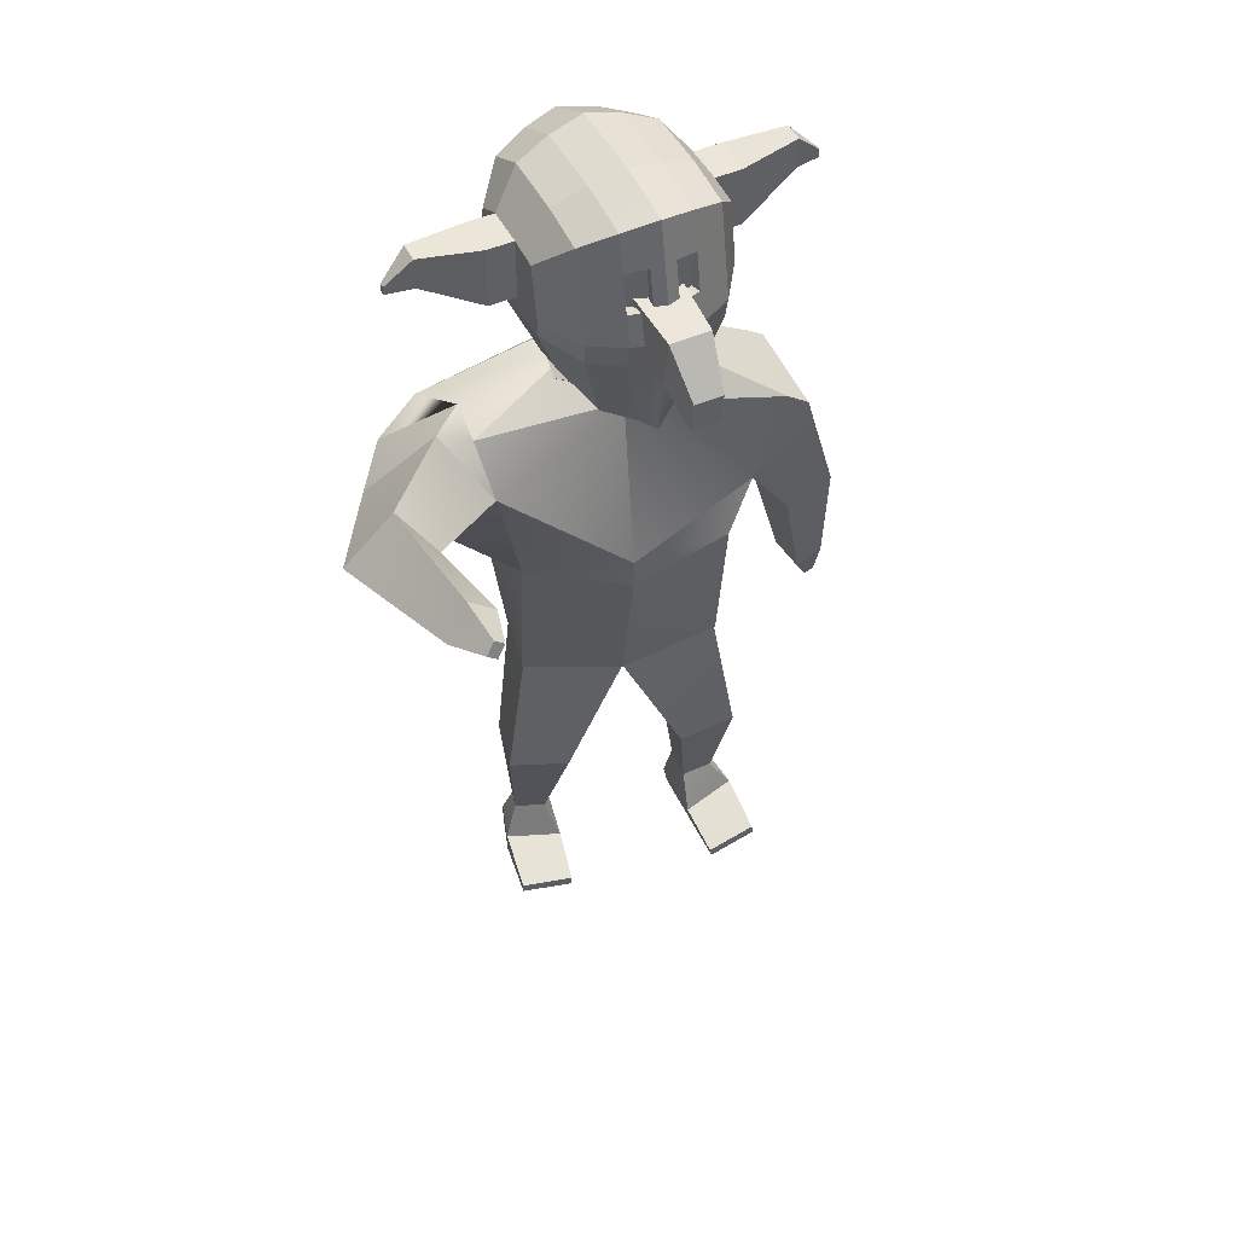
<metadata>
{"format":"obj","ext":"obj","renderer":"f3d","projection":"perspective","resolution":1024,"background":"white","views":[{"elev":49.4,"azim":-15.2,"up":"+Y"}]}
</metadata>
<code>
o Cube.001
v 0.4087 4.903 0.1879
v 0.4089 4.628 0.1876
v 0.4569 4.903 0.4599
v 0.4567 4.628 0.4624
v -0.146 4.903 0.2923
v -0.1469 4.628 0.2911
v -0.09946 4.903 0.5601
v -0.1023 4.628 0.5587
v 0.1939 4.903 0.6006
v 0.1901 4.628 0.6009
v 0.1317 4.903 0.2403
v 0.1317 4.628 0.2403
f 2 3 1
f 10 7 9
f 8 5 7
f 12 1 11
f 7 11 9
f 4 12 10
f 8 12 6
f 3 11 1
f 5 12 11
f 4 9 3
f 2 4 3
f 10 8 7
f 8 6 5
f 12 2 1
f 7 5 11
f 4 2 12
f 8 10 12
f 3 9 11
f 5 6 12
f 4 10 9
o Cube_Cube.002
v 0.9189 3.479 -0.3212
v 0.6398 2.682 -0.3174
v 0.9789 3.475 0.1967
v 0.6531 2.702 0.3402
v 0.6359 1.831 -0.1172
v 0.635 1.842 0.2389
v 0.6309 1.83 -0.1128
v 0.63 1.841 0.234
v 0.7412 1.072 0.006963
v 0.7479 1.072 0.2992
v 0.4131 1.06 -0.0858
v 0.4199 1.061 0.3619
v 0.466 0.1538 -0.1149
v 0.5207 0.158 0.2248
v 0.752 0.2054 -0.1031
v 0.812 0.2125 0.1173
v 0.6748 2.982 -0.2844
v 0.811 2.948 0.2113
v 1.017 3.412 -0.3382
v 1.1 3.386 0.1777
v 1.042 3.112 -0.4019
v 1.194 3.072 0.0919
v 1.164 1.802 -0.3134
v 1.223 1.801 -0.1121
v 1.317 1.848 -0.3578
v 1.376 1.847 -0.1565
v 1.291 1.602 -0.2825
v 1.312 1.602 -0.2087
v 1.347 1.619 -0.2988
v 1.368 1.619 -0.2249
v 1.091 2.451 0.01425
v 1.358 2.531 -0.06299
v 0.9891 2.453 -0.3363
v 1.255 2.534 -0.4135
v 0.4899 0.0291 -0.1162
v 0.5457 0.03374 0.2231
v 0.7756 0.08234 -0.1059
v 0.8373 0.09001 0.114
v 0.582 0.09138 0.4996
v 0.8603 0.1444 0.4343
v 0.5924 0.03716 0.4988
v 0.8708 0.09021 0.4335
v 0.5183 0.3896 0.125
v 0.6897 0.3904 0.09124
v 0.5011 0.3893 -0.06825
v 0.6597 0.3901 -0.03661
v 0.259 3.947 0.03783
v 0.248 3.948 -0.1171
v 0.3727 4.042 -0.1193
v 0.4117 4.037 0.1158
v 0.3854 4.04 -0.1509
v 0.1903 3.858 0.1376
v 0.176 3.859 -0.1267
v 0.1497 3.867 0.1586
v 0.1827 3.86 0.007148
v 0.1279 3.865 -0.1824
v 0.3113 4.041 -0.1075
v 0.3114 4.047 -0.003677
v 0.3791 4.044 0.02563
v -0.2567 4.142 0.3723
v -0.3627 4.808 0.3928
v -0.4716 4.367 -0.18
v -0.4628 4.741 -0.1336
v -0.207 4.228 -0.5045
v -0.3678 4.27 -0.3915
v -0.3534 4.873 -0.3161
v -0.1904 4.93 -0.4167
v -0.08586 3.951 0.5128
v 0.1036 3.869 0.5514
v -0.002991 5.056 0.5688
v -0.1923 4.982 0.5312
v -0.4329 4.364 0.02717
v -0.2894 4.112 0.2038
v -0.3947 4.822 0.2283
v -0.4359 4.817 0.01171
v -0.1388 5.082 -0.1454
v -0.06159 5.091 0.2605
v -0.3091 5.005 -0.08285
v -0.2427 5.012 0.2662
v -0.3044 4.264 -0.0576
v -0.1375 3.895 0.2416
v -0.1332 4.221 -0.116
v 0.04363 3.803 0.2358
v -0.3529 4.498 0.4482
v -0.4757 4.488 -0.1977
v -0.1743 4.482 0.6259
v -0.3742 4.466 -0.4253
v -0.2145 4.456 -0.5437
v -0.3958 4.494 0.2339
v -0.4369 4.493 0.01773
v -0.3003 4.26 -0.0526
v -0.2408 3.964 0.2603
v -0.1352 4.219 -0.1075
v -0.06658 3.878 0.2533
v 0.3784 4.18 -0.1163
v 0.3838 4.179 0.02443
v 0.4214 4.283 0.1119
v -0.3557 4.588 0.4322
v -0.472 4.561 -0.1791
v -0.1795 4.627 0.5985
v -0.3682 4.584 -0.3937
v -0.2075 4.593 -0.507
v -0.3955 4.589 0.2322
v -0.4366 4.587 0.01598
v -0.4746 4.456 -0.193
v 0.01278 4.334 0.6517
v -0.1788 4.361 0.6025
v -0.3725 4.414 -0.4164
v -0.2125 4.396 -0.5334
v -0.3955 4.412 0.2322
v -0.4358 4.459 0.02021
v -0.3553 4.423 0.4346
v 0.0119 4.643 0.6471
v 0.01796 4.474 0.679
v -0.01384 4.305 0.2835
v 0.2274 4.305 0.2376
v 0.3038 4.38 0.8217
v 0.3112 4.658 0.8604
v 0.1989 4.26 1.052
v 0.3163 4.439 1.056
v 0.3115 4.26 1.031
v -0.01384 4.693 0.2835
v 0.2274 4.693 0.2376
v 0.1368 4.658 0.8936
v 0.1294 4.38 0.8549
v 0.2037 4.439 1.077
v -0.5391 4.823 0.2557
v -0.5803 4.818 0.03916
v -0.5399 4.59 0.2597
v -0.5402 4.495 0.2613
v -0.581 4.588 0.04343
v -0.5813 4.494 0.04517
v -0.8658 4.851 0.2646
v -0.8869 4.849 0.1537
v -0.8662 4.732 0.2667
v -0.8663 4.683 0.2675
v -0.8872 4.731 0.1559
v -0.8874 4.682 0.1568
v -1.013 4.709 0.2515
v -1.019 4.709 0.2223
v -1.013 4.678 0.252
v -1.013 4.665 0.2522
v -1.019 4.678 0.2229
v -1.019 4.665 0.2231
v -0.3592 4.698 0.4125
v -0.4674 4.651 -0.1564
v 0.004453 4.849 0.6079
v -0.1859 4.804 0.5648
v -0.3608 4.729 -0.3549
v -0.1989 4.761 -0.4618
v -0.3951 4.706 0.2302
v -0.4362 4.702 0.01385
v -0.5395 4.707 0.2577
v -0.5806 4.703 0.04129
v -0.866 4.791 0.2656
v -0.887 4.79 0.1548
v -1.013 4.694 0.2517
v -1.019 4.693 0.2226
v -0.07845 4.951 -0.4657
v 0.1577 3.837 0.5706
v -0.09595 4.212 -0.5577
v 0.1193 5.084 0.5747
v -0.02394 5.113 -0.179
v 0.05748 5.123 0.2492
v -0.01813 4.202 -0.1484
v 0.09434 3.768 0.2374
v -0.104 4.452 -0.5999
v -0.09657 4.597 -0.561
v -0.1019 4.389 -0.5888
v 0.1415 4.471 0.6911
v 0.1351 4.649 0.6574
v 0.136 4.323 0.6623
v 0.1272 4.866 0.616
v -0.08751 4.774 -0.5134
v -0.8864 3.858 0.08112
v -0.582 2.788 -0.07713
v -0.7007 3.941 0.5467
v -0.4813 2.87 0.4627
v 0.08328 3.806 -0.3257
v 0.09056 2.656 -0.4545
v 0.09259 3.768 0.3102
v 0.08956 2.656 0.5185
v -0.4555 1.831 -0.1183
v -0.4553 1.842 0.2378
v 0.09033 1.756 -0.2285
v 0.08977 1.756 0.3088
v -0.4505 1.83 -0.1139
v -0.4503 1.841 0.2329
v 0.09032 1.757 -0.2213
v 0.08978 1.757 0.3021
v -0.561 1.072 0.005617
v -0.5683 1.072 0.2979
v -0.2327 1.06 -0.08647
v -0.2405 1.061 0.3613
v -0.2662 0.1781 -0.1371
v -0.2673 0.1789 0.2068
v -0.5515 0.1797 -0.08083
v -0.5779 0.1802 0.1461
v -0.9186 3.328 0.4988
v 0.08715 2.839 0.5304
v -0.6375 3.665 0.692
v 0.04626 2.824 -0.3965
v -1.099 3.698 0.1776
v -0.7293 3.98 0.3268
v -1.231 3.668 0.4717
v -0.8773 4.035 0.5623
v -0.9624 3.888 1.755
v -0.85 4.046 1.676
v -1.095 3.987 1.764
v -0.9826 4.145 1.685
v -0.9089 4.031 1.939
v -0.8677 4.089 1.909
v -0.9576 4.067 1.942
v -0.9163 4.125 1.913
v -0.9961 3.92 1.175
v -1.175 4.117 1.06
v -1.249 3.664 1.139
v -1.433 3.85 1.093
v -0.2668 0.05221 -0.1369
v -0.2679 0.05296 0.207
v -0.5521 0.05375 -0.0806
v -0.5785 0.05427 0.1463
v -0.2696 0.1082 0.4863
v -0.5598 0.1095 0.4667
v -0.2702 0.05296 0.4867
v -0.5604 0.05427 0.4671
v -0.3383 0.3897 0.124
v -0.5097 0.3904 0.09
v -0.3207 0.3893 -0.0691
v -0.4795 0.3901 -0.03779
v -0.0661 3.959 0.04345
v 0.1093 3.878 0.1814
v -0.06072 3.982 -0.09167
v 0.08758 3.952 -0.1719
v 0.09063 4.047 -0.1721
v -0.1405 4.151 -0.07808
v 0.09652 4.004 -0.2668
v 0.01058 3.873 0.1474
v -0.0102 3.87 -0.1153
v 0.08065 3.872 -0.2385
v 0.06026 3.876 0.1649
v 0.000618 3.87 0.01458
v 0.03399 3.868 -0.1779
v 0.1083 4.049 0.1958
v -0.1189 4.063 -0.08997
v -0.1127 4.064 0.01788
v 0.09115 4.049 -0.1457
v 0.09087 4.049 0.1891
v -0.1799 4.072 -0.08864
v -0.1762 4.066 0.05716
v -0.1953 4.057 0.1707
v 0.5241 4.142 0.2239
v 0.6303 4.808 0.204
v 0.5213 4.367 -0.3688
v 0.5302 4.741 -0.3224
v 0.1875 3.819 0.5812
v 0.1869 5.099 0.5779
v -0.0346 4.202 -0.5871
v -0.01665 4.963 -0.4928
v 0.1562 4.228 -0.5735
v 0.3471 4.27 -0.5275
v 0.3614 4.873 -0.452
v 0.1728 4.93 -0.4858
v 0.4168 3.951 0.4173
v 0.2546 3.869 0.5227
v 0.3602 5.056 0.4997
v 0.5225 4.982 0.3952
v 0.5614 4.364 -0.1619
v 0.4927 4.112 0.0551
v 0.5996 4.822 0.03921
v 0.5585 4.817 -0.1773
v 0.1224 3.749 0.2384
v 0.04541 4.191 -0.1663
v 0.03948 5.13 -0.1975
v 0.1232 5.14 0.243
v 0.2244 5.082 -0.2145
v 0.3016 5.091 0.1915
v 0.4058 5.005 -0.2188
v 0.4721 5.012 0.1302
v 0.4107 4.264 -0.1936
v 0.3653 3.895 0.146
v 0.23 4.221 -0.185
v 0.1946 3.803 0.2071
v 0.6415 4.498 0.2592
v 0.5187 4.488 -0.3867
v -0.04291 4.45 -0.6309
v 0.5405 4.482 0.49
v 0.3407 4.466 -0.5612
v 0.1487 4.456 -0.6128
v 0.6027 4.494 0.04403
v 0.5616 4.493 -0.1721
v 0.4087 4.26 -0.1874
v 0.4682 3.964 0.1254
v 0.235 4.219 -0.1778
v 0.3036 3.878 0.183
v -0.1876 4.194 -0.09206
v -0.1778 4.195 0.05926
v 0.08321 4.186 -0.1679
v -0.1955 4.295 0.1716
v 0.1057 4.295 0.1898
v 0.11 4.294 0.1959
v 0.6382 4.588 0.2432
v 0.522 4.561 -0.3681
v -0.03531 4.599 -0.5909
v 0.5353 4.627 0.4626
v 0.3467 4.584 -0.5296
v 0.1557 4.593 -0.576
v 0.6018 4.589 0.04263
v 0.5607 4.587 -0.1736
v 0.5194 4.456 -0.382
v -0.04072 4.385 -0.6194
v 0.5361 4.361 0.4665
v 0.3424 4.414 -0.5523
v 0.1507 4.396 -0.6025
v 0.6018 4.412 0.04262
v 0.5615 4.459 -0.1694
v 0.6387 4.423 0.2456
v 0.2031 4.652 0.6631
v 0.2097 4.47 0.6978
v 0.3751 4.643 0.578
v 0.3812 4.474 0.61
v 0.2041 4.317 0.6681
v 0.376 4.334 0.5827
v 0.2656 4.305 0.2303
v 0.02437 4.305 0.2762
v 0.1676 4.38 0.8476
v 0.175 4.658 0.8863
v 0.3545 4.439 1.048
v 0.2372 4.26 1.045
v 0.2656 4.693 0.2303
v 0.02437 4.693 0.2762
v 0.3494 4.658 0.8532
v 0.342 4.38 0.8144
v 0.3497 4.26 1.023
v 0.2419 4.439 1.07
v 0.744 4.823 0.01175
v 0.7029 4.818 -0.2048
v 0.7462 4.59 0.01517
v 0.7471 4.495 0.01656
v 0.7051 4.588 -0.2011
v 0.706 4.494 -0.1996
v 1.051 4.851 -0.09983
v 1.03 4.849 -0.2107
v 1.052 4.732 -0.09808
v 1.053 4.683 -0.09737
v 1.031 4.731 -0.2088
v 1.032 4.682 -0.2081
v 1.183 4.709 -0.1661
v 1.178 4.709 -0.1953
v 1.184 4.678 -0.1657
v 1.184 4.665 -0.1655
v 1.178 4.678 -0.1948
v 1.178 4.665 -0.1946
v 0.6342 4.698 0.2236
v 0.5261 4.651 -0.3453
v -0.02598 4.781 -0.5418
v 0.195 4.876 0.6205
v 0.3676 4.849 0.5389
v 0.5289 4.804 0.4289
v 0.3541 4.729 -0.4908
v 0.1643 4.761 -0.5309
v 0.6007 4.706 0.04092
v 0.5596 4.702 -0.1755
v 0.7451 4.707 0.01346
v 0.704 4.703 -0.2029
v 1.052 4.791 -0.09896
v 1.031 4.79 -0.2098
v 1.184 4.694 -0.1659
v 1.178 4.693 -0.195
v 0.05076 4.951 -0.4903
v 0.2114 3.837 0.5604
v 0.03327 4.212 -0.5823
v 0.2486 5.084 0.5501
v 0.1053 5.113 -0.2036
v 0.1867 5.123 0.2247
v 0.1111 4.202 -0.173
v 0.1481 3.768 0.2272
v 0.02525 4.452 -0.6244
v 0.03264 4.597 -0.5856
v 0.02736 4.389 -0.6134
v 0.2707 4.471 0.6666
v 0.2643 4.649 0.6328
v 0.2652 4.323 0.6377
v 0.2564 4.866 0.5915
v 0.0417 4.774 -0.5379
v -0.01216 4.644 -0.4691
v -0.004713 4.438 -0.43
v 0.001478 4.444 -0.3974
v -0.006387 4.661 -0.4388
f 13 59 15
f 30 193 212
f 198 20 18
f 16 17 14
f 30 32 15
f 191 29 214
f 192 17 197
f 194 18 16
f 19 23 201
f 17 20 19
f 197 19 201
f 56 26 28
f 20 24 22
f 202 23 24
f 20 21 19
f 27 47 25
f 55 25 26
f 56 27 58
f 58 25 57
f 214 14 192
f 14 30 16
f 16 212 194
f 31 34 33
f 13 33 29
f 13 32 31
f 43 38 44
f 35 40 36
f 45 36 43
f 45 37 35
f 46 38 37
f 39 42 40
f 37 39 35
f 37 42 41
f 36 42 38
f 33 44 46
f 33 45 29
f 29 43 30
f 34 43 44
f 49 48 47
f 50 52 54
f 26 47 48
f 27 50 49
f 52 53 54
f 26 52 28
f 48 51 26
f 48 54 53
f 23 58 57
f 21 56 58
f 23 55 24
f 22 55 56
f 59 61 71
f 191 60 13
f 193 59 244
f 60 247 61
f 59 71 256
f 68 246 65
f 59 64 67
f 59 66 64
f 256 71 62
f 247 69 61
f 71 69 62
f 62 69 70
f 62 70 71
f 70 61 71
f 164 75 158
f 171 368 186
f 160 73 157
f 284 172 178
f 91 73 83
f 176 82 174
f 89 83 82
f 93 72 85
f 95 80 93
f 185 82 159
f 159 83 160
f 75 161 158
f 78 162 161
f 77 94 92
f 92 105 103
f 74 92 84
f 92 85 84
f 78 88 79
f 88 91 89
f 79 175 171
f 175 89 176
f 75 90 78
f 90 86 91
f 173 285 177
f 285 178 177
f 73 163 157
f 115 142 101
f 101 123 122
f 124 101 122
f 99 121 120
f 97 120 117
f 126 119 118
f 98 124 119
f 179 323 181
f 102 117 123
f 105 104 103
f 93 106 95
f 95 105 94
f 93 103 104
f 313 109 108
f 247 107 61
f 256 109 313
f 62 108 109
f 71 107 108
f 102 142 144
f 110 101 96
f 99 114 100
f 97 113 99
f 125 98 126
f 112 96 98
f 179 316 298
f 102 111 97
f 123 74 84
f 173 323 270
f 119 72 80
f 184 81 172
f 118 80 81
f 74 120 77
f 77 121 76
f 72 122 85
f 122 84 85
f 182 118 184
f 183 126 182
f 134 128 127
f 135 129 128
f 137 138 136
f 134 137 136
f 134 130 135
f 128 137 127
f 130 138 132
f 129 131 137
f 129 132 133
f 133 138 131
f 166 149 168
f 139 146 145
f 86 140 139
f 116 166 164
f 102 143 116
f 86 165 163
f 150 155 149
f 167 151 169
f 144 148 150
f 141 148 142
f 139 167 165
f 143 150 149
f 169 152 170
f 153 156 154
f 146 151 145
f 149 170 168
f 150 154 156
f 148 153 154
f 168 152 146
f 169 155 153
f 165 147 141
f 147 169 153
f 163 141 115
f 164 140 87
f 140 168 146
f 157 115 110
f 113 162 114
f 158 113 111
f 125 160 112
f 125 398 159
f 112 157 110
f 180 368 316
f 116 158 111
f 114 186 180
f 330 185 183
f 330 182 331
f 331 184 334
f 334 172 268
f 76 181 173
f 100 180 179
f 100 181 121
f 177 95 94
f 76 177 94
f 286 176 287
f 171 286 271
f 369 174 185
f 287 174 269
f 178 81 95
f 79 186 162
f 159 401 185
f 125 400 399
f 185 400 183
f 243 187 189
f 213 193 189
f 200 198 196
f 188 196 190
f 189 218 213
f 211 191 214
f 192 195 188
f 196 194 190
f 205 199 201
f 195 200 196
f 197 199 195
f 210 239 240
f 200 206 202
f 202 205 201
f 203 200 199
f 231 209 207
f 239 207 241
f 209 240 242
f 241 209 242
f 188 214 192
f 190 211 188
f 190 212 213
f 218 215 217
f 211 215 187
f 187 216 189
f 222 227 228
f 220 223 219
f 227 219 229
f 229 221 230
f 221 228 230
f 224 225 223
f 223 221 219
f 221 226 222
f 226 220 222
f 217 228 218
f 229 217 211
f 213 229 211
f 218 227 213
f 232 233 231
f 234 236 210
f 232 207 208
f 233 210 209
f 236 237 235
f 236 208 210
f 235 232 208
f 232 238 234
f 205 242 203
f 203 240 204
f 239 205 206
f 204 239 206
f 262 245 243
f 245 191 187
f 193 243 189
f 245 247 246
f 260 262 243
f 251 246 255
f 254 250 243
f 243 253 244
f 256 263 262
f 257 247 261
f 247 259 260
f 262 257 261
f 263 258 257
f 312 256 260
f 263 262 258
f 258 261 257
f 375 267 283
f 368 382 397
f 371 265 279
f 383 284 389
f 291 265 282
f 387 278 289
f 289 279 291
f 264 293 281
f 276 295 293
f 396 278 385
f 370 279 278
f 372 267 367
f 373 274 372
f 273 294 272
f 292 306 294
f 266 292 273
f 281 292 280
f 288 274 275
f 288 291 290
f 386 275 382
f 386 289 288
f 290 267 274
f 290 282 283
f 384 285 270
f 389 285 388
f 374 265 366
f 351 320 302
f 328 302 327
f 329 302 296
f 326 300 325
f 325 297 322
f 324 333 335
f 329 299 324
f 323 390 392
f 322 303 328
f 286 271 368
f 305 306 304
f 307 293 295
f 306 295 294
f 293 304 292
f 310 308 309
f 310 260 247
f 261 310 247
f 313 263 256
f 263 309 262
f 309 261 262
f 330 316 334
f 303 351 302
f 302 314 296
f 300 319 318
f 297 318 315
f 299 332 333
f 296 317 299
f 390 316 391
f 303 315 321
f 334 323 285
f 266 328 280
f 384 323 392
f 264 324 276
f 277 395 383
f 276 335 277
f 266 325 322
f 273 326 325
f 264 327 329
f 280 327 281
f 335 393 395
f 333 394 393
f 337 342 336
f 338 343 337
f 340 345 344
f 342 345 336
f 339 342 343
f 345 337 336
f 339 340 344
f 346 338 345
f 338 347 339
f 340 341 346
f 377 358 352
f 348 355 349
f 282 349 283
f 377 321 375
f 352 303 321
f 376 282 374
f 364 359 358
f 378 360 354
f 353 357 351
f 357 350 351
f 378 348 376
f 352 359 353
f 380 361 360
f 365 362 363
f 360 355 354
f 381 358 379
f 359 363 357
f 357 362 356
f 361 379 355
f 364 380 362
f 356 376 350
f 356 380 378
f 350 374 320
f 349 375 283
f 349 379 377
f 330 368 316
f 320 366 314
f 318 373 372
f 318 367 315
f 332 371 370
f 398 332 370
f 317 366 371
f 391 368 397
f 321 367 375
f 319 397 373
f 330 396 369
f 393 330 331
f 395 331 334
f 383 334 268
f 272 392 326
f 301 391 319
f 392 301 326
f 295 388 294
f 272 388 384
f 286 387 386
f 286 382 271
f 369 385 269
f 287 385 387
f 277 389 295
f 397 275 373
f 400 398 401
f 401 370 396
f 332 400 394
f 400 396 394
f 13 60 59
f 30 15 193
f 198 202 20
f 16 18 17
f 30 34 32
f 191 13 29
f 192 14 17
f 194 198 18
f 19 21 23
f 17 18 20
f 197 17 19
f 56 55 26
f 20 202 24
f 202 201 23
f 20 22 21
f 27 49 47
f 55 57 25
f 56 28 27
f 58 27 25
f 214 29 14
f 14 29 30
f 16 30 212
f 31 32 34
f 13 31 33
f 13 15 32
f 43 36 38
f 35 39 40
f 45 35 36
f 45 46 37
f 46 44 38
f 39 41 42
f 37 41 39
f 37 38 42
f 36 40 42
f 33 34 44
f 33 46 45
f 29 45 43
f 34 30 43
f 49 50 48
f 50 28 52
f 26 25 47
f 27 28 50
f 52 51 53
f 26 51 52
f 48 53 51
f 48 50 54
f 23 21 58
f 21 22 56
f 23 57 55
f 22 24 55
f 59 60 61
f 191 246 60
f 193 15 59
f 60 246 247
f 260 244 256
f 244 59 256
f 252 246 68
f 246 60 65
f 65 60 67
f 60 59 67
f 59 244 66
f 247 259 69
f 71 61 69
f 70 69 61
f 164 87 75
f 171 271 368
f 160 83 73
f 284 268 172
f 91 86 73
f 176 89 82
f 89 91 83
f 93 80 72
f 95 81 80
f 185 174 82
f 159 82 83
f 75 78 161
f 78 79 162
f 77 76 94
f 92 94 105
f 74 77 92
f 92 93 85
f 78 90 88
f 88 90 91
f 79 88 175
f 175 88 89
f 75 87 90
f 90 87 86
f 173 270 285
f 285 284 178
f 73 86 163
f 115 141 142
f 101 102 123
f 124 96 101
f 99 100 121
f 97 99 120
f 126 98 119
f 98 96 124
f 179 298 323
f 102 97 117
f 105 106 104
f 93 104 106
f 95 106 105
f 93 92 103
f 108 107 310
f 310 312 108
f 312 313 108
f 247 310 107
f 256 62 109
f 62 71 108
f 71 61 107
f 102 101 142
f 110 115 101
f 99 113 114
f 97 111 113
f 125 112 98
f 112 110 96
f 179 180 316
f 102 116 111
f 123 117 74
f 173 181 323
f 119 124 72
f 184 118 81
f 118 119 80
f 74 117 120
f 77 120 121
f 72 124 122
f 122 123 84
f 182 126 118
f 183 125 126
f 134 135 128
f 135 130 129
f 137 131 138
f 134 127 137
f 134 136 130
f 128 129 137
f 130 136 138
f 129 133 131
f 129 130 132
f 133 132 138
f 166 143 149
f 139 140 146
f 86 87 140
f 116 143 166
f 102 144 143
f 86 139 165
f 150 156 155
f 167 145 151
f 144 142 148
f 141 147 148
f 139 145 167
f 143 144 150
f 169 151 152
f 153 155 156
f 146 152 151
f 149 155 170
f 150 148 154
f 148 147 153
f 168 170 152
f 169 170 155
f 165 167 147
f 147 167 169
f 163 165 141
f 164 166 140
f 140 166 168
f 157 163 115
f 113 161 162
f 158 161 113
f 125 159 160
f 125 399 398
f 112 160 157
f 180 186 368
f 116 164 158
f 114 162 186
f 330 369 185
f 330 183 182
f 331 182 184
f 334 184 172
f 76 121 181
f 100 114 180
f 100 179 181
f 177 178 95
f 76 173 177
f 286 175 176
f 171 175 286
f 369 269 174
f 287 176 174
f 178 172 81
f 79 171 186
f 159 398 401
f 125 183 400
f 185 401 400
f 243 245 187
f 213 212 193
f 200 202 198
f 188 195 196
f 189 216 218
f 211 187 191
f 192 197 195
f 196 198 194
f 205 203 199
f 195 199 200
f 197 201 199
f 210 208 239
f 200 204 206
f 202 206 205
f 203 204 200
f 231 233 209
f 239 208 207
f 209 210 240
f 241 207 209
f 188 211 214
f 190 213 211
f 190 194 212
f 218 216 215
f 211 217 215
f 187 215 216
f 222 220 227
f 220 224 223
f 227 220 219
f 229 219 221
f 221 222 228
f 224 226 225
f 223 225 221
f 221 225 226
f 226 224 220
f 217 230 228
f 229 230 217
f 213 227 229
f 218 228 227
f 232 234 233
f 234 238 236
f 232 231 207
f 233 234 210
f 236 238 237
f 236 235 208
f 235 237 232
f 232 237 238
f 205 241 242
f 203 242 240
f 239 241 205
f 204 240 239
f 262 261 245
f 245 246 191
f 193 244 243
f 245 261 247
f 243 244 260
f 260 256 262
f 245 246 251
f 246 252 255
f 243 245 254
f 245 251 254
f 243 250 253
f 257 259 247
f 262 263 257
f 312 313 256
f 258 262 261
f 375 367 267
f 368 271 382
f 371 366 265
f 383 268 284
f 291 279 265
f 387 385 278
f 289 278 279
f 264 276 293
f 276 277 295
f 396 370 278
f 370 371 279
f 372 274 267
f 373 275 274
f 273 292 294
f 292 304 306
f 266 280 292
f 281 293 292
f 288 290 274
f 288 289 291
f 386 288 275
f 386 387 289
f 290 283 267
f 290 291 282
f 384 388 285
f 389 284 285
f 374 282 265
f 351 350 320
f 328 303 302
f 329 327 302
f 326 301 300
f 325 300 297
f 324 299 333
f 329 296 299
f 323 298 390
f 322 297 303
f 368 369 287
f 369 269 287
f 368 287 286
f 305 307 306
f 307 305 293
f 306 307 295
f 293 305 304
f 309 311 312
f 311 313 312
f 312 310 309
f 310 312 260
f 261 308 310
f 313 311 263
f 263 311 309
f 309 308 261
f 298 323 316
f 323 334 316
f 334 331 330
f 303 353 351
f 302 320 314
f 300 301 319
f 297 300 318
f 299 317 332
f 296 314 317
f 390 298 316
f 303 297 315
f 323 270 285
f 285 284 334
f 284 268 334
f 266 322 328
f 384 270 323
f 264 329 324
f 277 335 395
f 276 324 335
f 266 273 325
f 273 272 326
f 264 281 327
f 280 328 327
f 335 333 393
f 333 332 394
f 337 343 342
f 338 339 343
f 340 346 345
f 342 344 345
f 339 344 342
f 345 338 337
f 339 347 340
f 346 341 338
f 338 341 347
f 340 347 341
f 377 379 358
f 348 354 355
f 282 348 349
f 377 352 321
f 352 353 303
f 376 348 282
f 364 365 359
f 378 380 360
f 353 359 357
f 357 356 350
f 378 354 348
f 352 358 359
f 380 381 361
f 365 364 362
f 360 361 355
f 381 364 358
f 359 365 363
f 357 363 362
f 361 381 379
f 364 381 380
f 356 378 376
f 356 362 380
f 350 376 374
f 349 377 375
f 349 355 379
f 330 369 368
f 320 374 366
f 318 319 373
f 318 372 367
f 332 317 371
f 398 399 332
f 317 314 366
f 391 316 368
f 321 315 367
f 319 391 397
f 330 394 396
f 393 394 330
f 395 393 331
f 383 395 334
f 272 384 392
f 301 390 391
f 392 390 301
f 295 389 388
f 272 294 388
f 286 287 387
f 286 386 382
f 369 396 385
f 287 269 385
f 277 383 389
f 397 382 275
f 400 399 398
f 401 398 370
f 332 399 400
f 400 401 396

</code>
